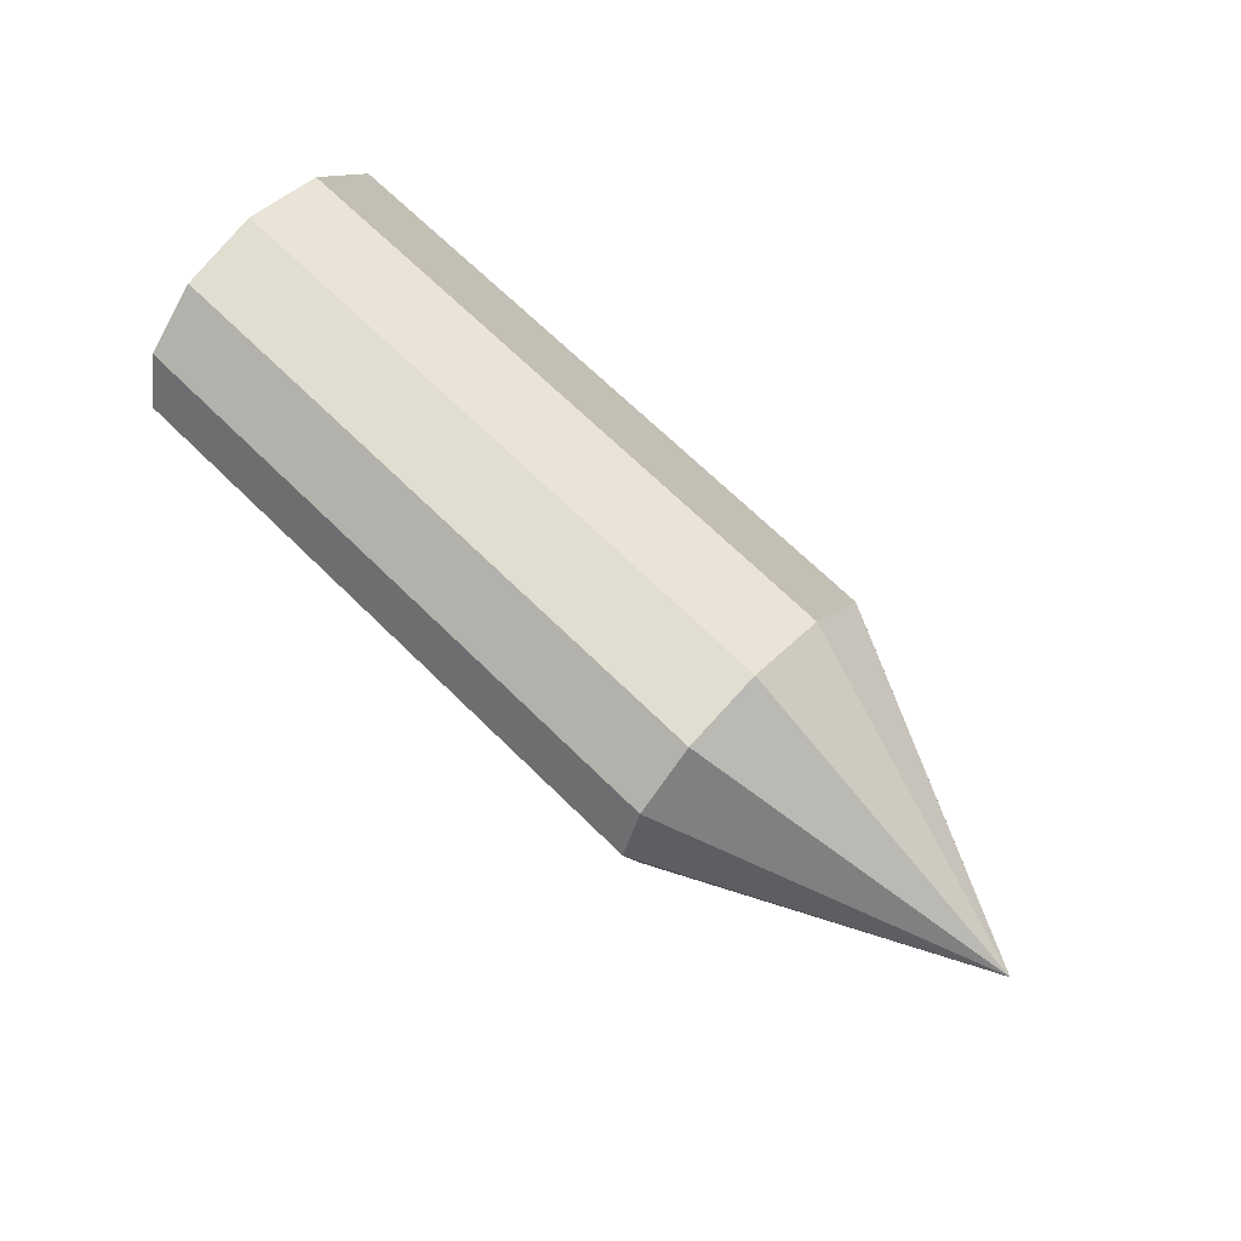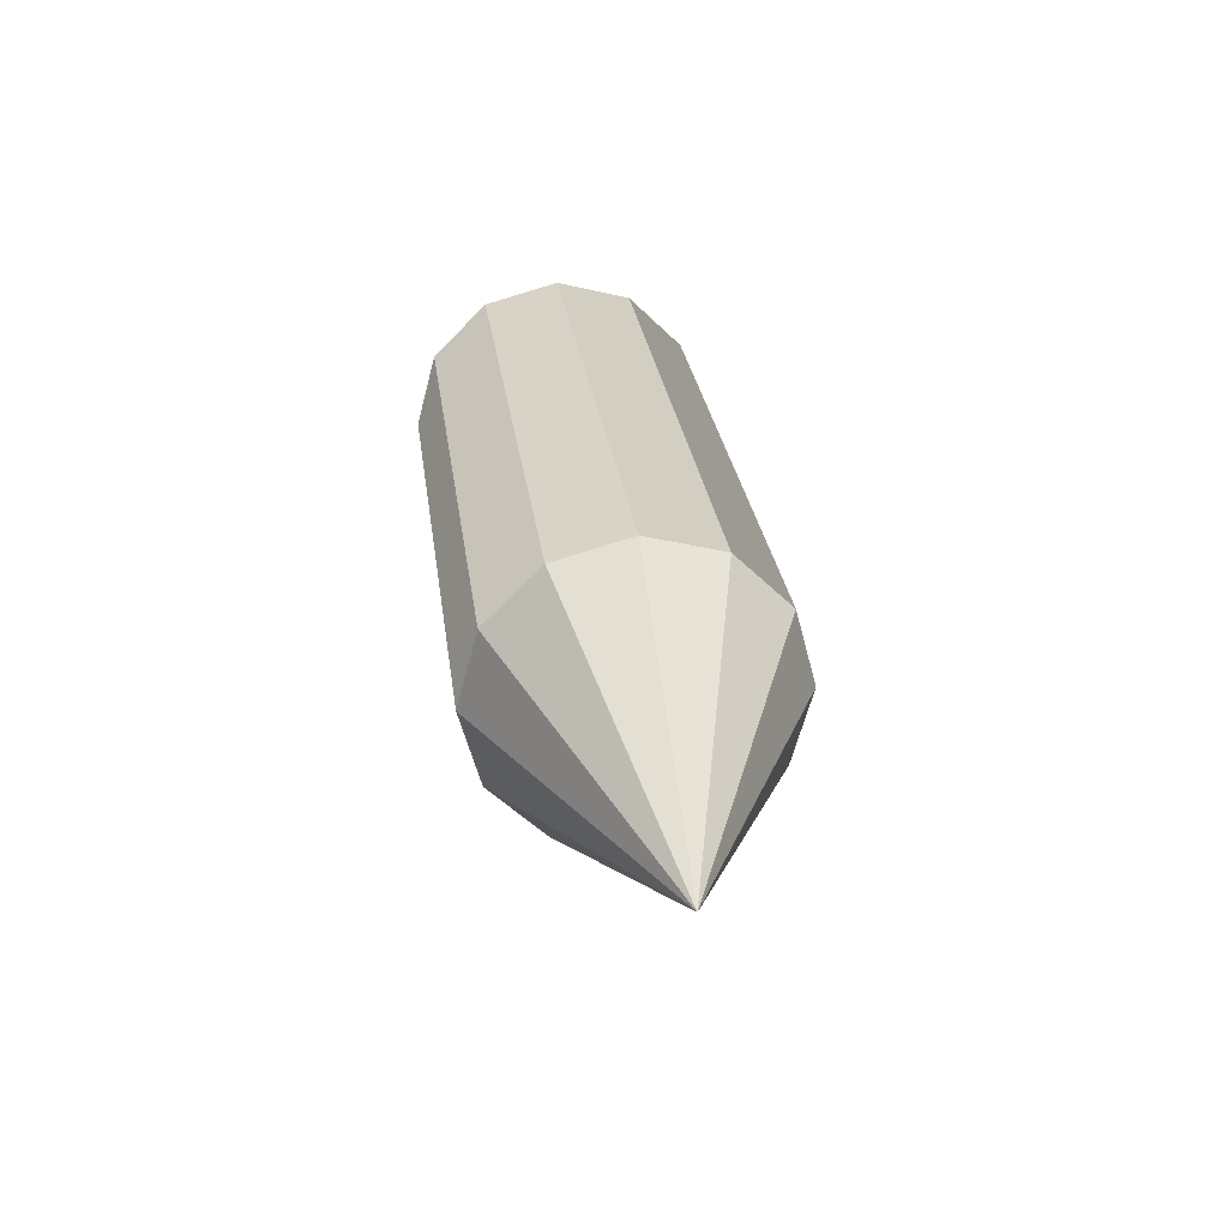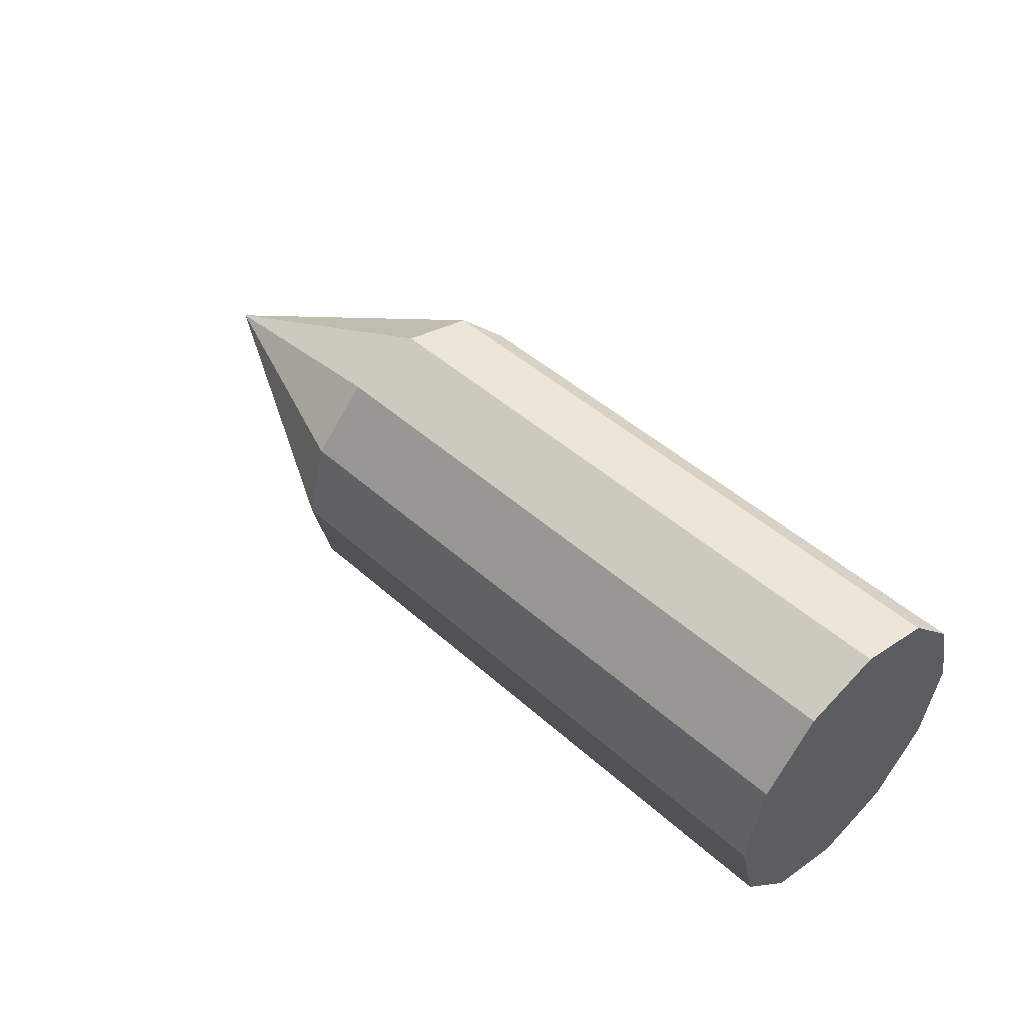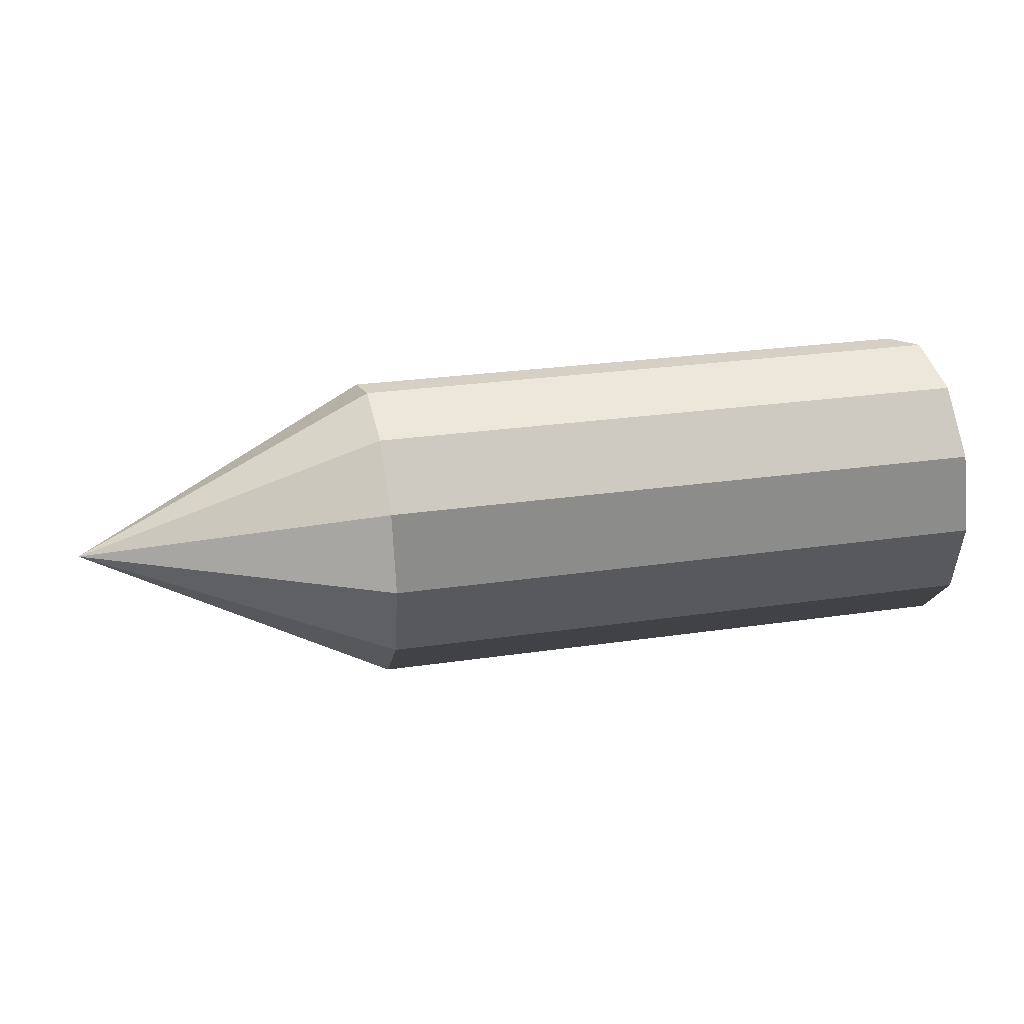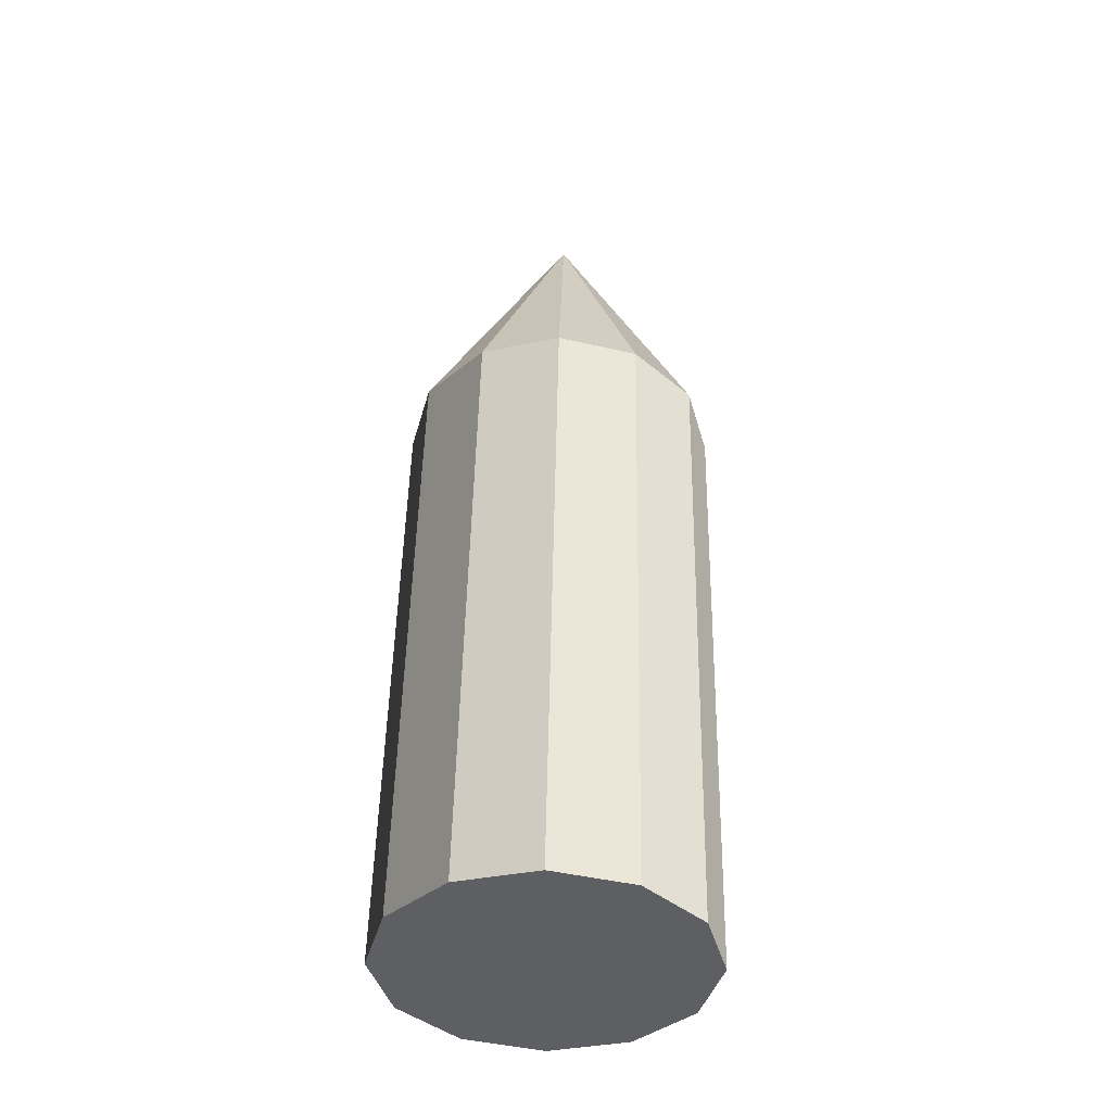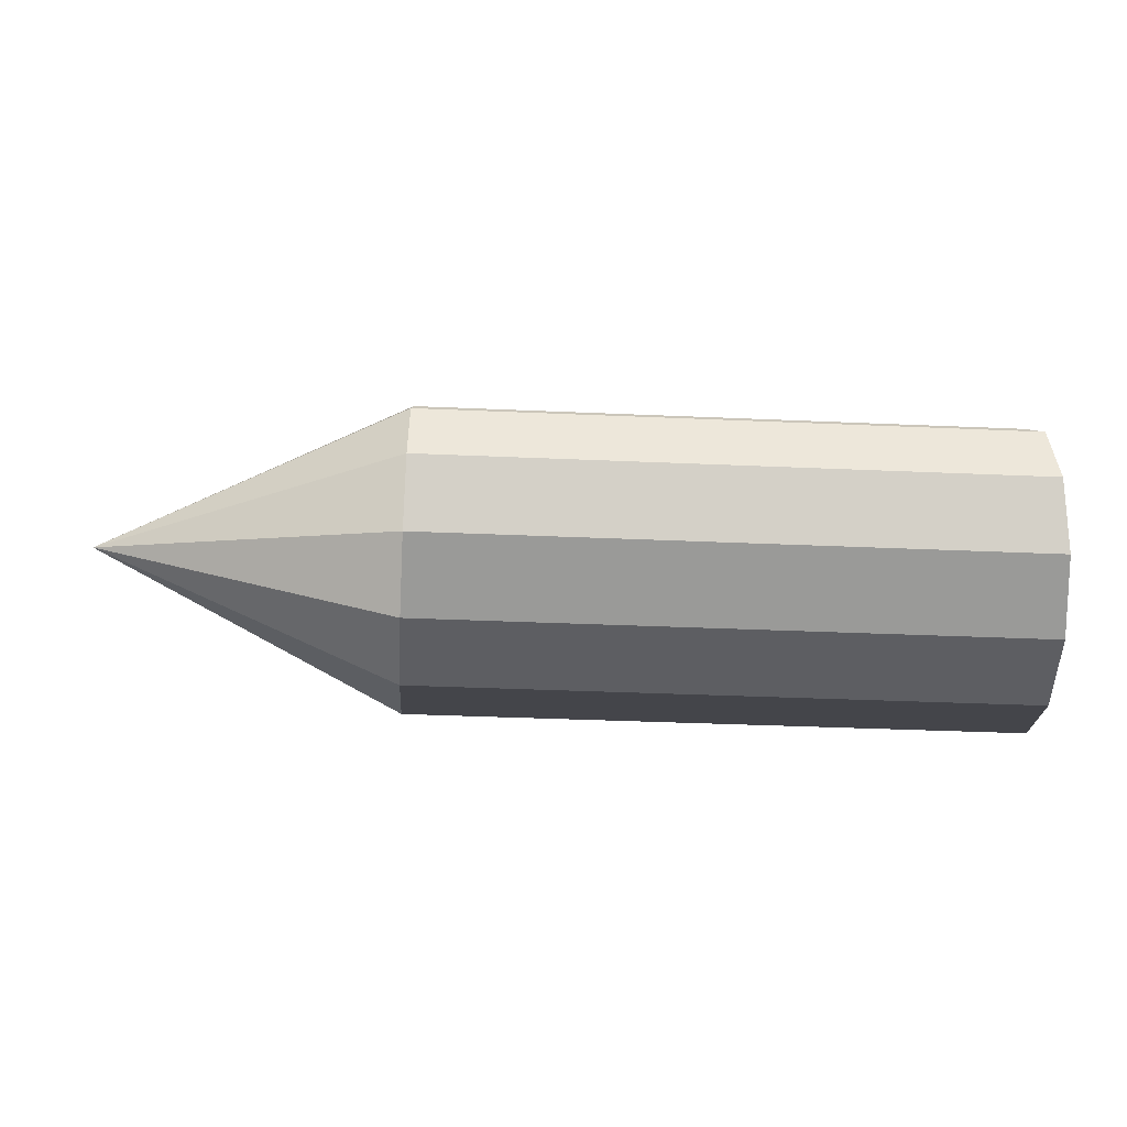
<metadata>
{"format":"obj","ext":"obj","renderer":"f3d","projection":"perspective","resolution":1024,"background":"white","views":[{"elev":68.7,"azim":-135.5,"up":"+Y"},{"elev":28.1,"azim":-97.5,"up":"+Z"},{"elev":46.5,"azim":45.5,"up":"+Y"},{"elev":26.0,"azim":-13.2,"up":"+Z"},{"elev":49.1,"azim":91.1,"up":"+Y"},{"elev":-39.1,"azim":-3.1,"up":"+Z"}]}
</metadata>
<code>
v -0.025 0 0
v -0.005 0.005 0.00866
v -0.005 0 0.01
v -0.005 0.00866 0.005
v -0.005 0.01 0
v -0.005 0.00866 -0.005
v -0.005 0.005 -0.00866
v -0.005 0 -0.01
v -0.005 -0.005 -0.00866
v -0.005 -0.00866 -0.005
v -0.005 -0.01 0
v -0.005 -0.00866 0.005
v -0.005 -0.005 0.00866
v -0.005 0.01 0
v -0.005 0.00866 -0.005
v 0.035 0.00866 -0.005
v 0.035 0.01 0
v -0.005 0.005 -0.00866
v 0.035 0.005 -0.00866
v -0.005 0 -0.01
v 0.035 0 -0.01
v -0.005 -0.005 -0.00866
v 0.035 -0.005 -0.00866
v -0.005 -0.00866 -0.005
v 0.035 -0.00866 -0.005
v -0.005 -0.01 0
v 0.035 -0.01 0
v -0.005 -0.00866 0.005
v 0.035 -0.00866 0.005
v -0.005 -0.005 0.00866
v 0.035 -0.005 0.00866
v -0.005 0 0.01
v 0.035 0 0.01
v -0.005 0.005 0.00866
v 0.035 0.005 0.00866
v -0.005 0.00866 0.005
v 0.035 0.00866 0.005
o group1862661924
g mesh1862661924
f 3 2 1
f 2 4 1
f 4 5 1
f 5 6 1
f 6 7 1
f 7 8 1
f 8 9 1
f 9 10 1
f 10 11 1
f 11 12 1
f 12 13 1
f 13 3 1
f 13 12 11 10 9 8 7 6 5 4 2 3
o group151039033
g mesh151039033
f 17 16 15 14
f 16 19 18 15
f 19 21 20 18
f 21 23 22 20
f 23 25 24 22
f 25 27 26 24
f 27 29 28 26
f 29 31 30 28
f 31 33 32 30
f 33 35 34 32
f 35 37 36 34
f 37 17 14 36
f 14 15 18 20 22 24 26 28 30 32 34 36
f 37 35 33 31 29 27 25 23 21 19 16 17

</code>
